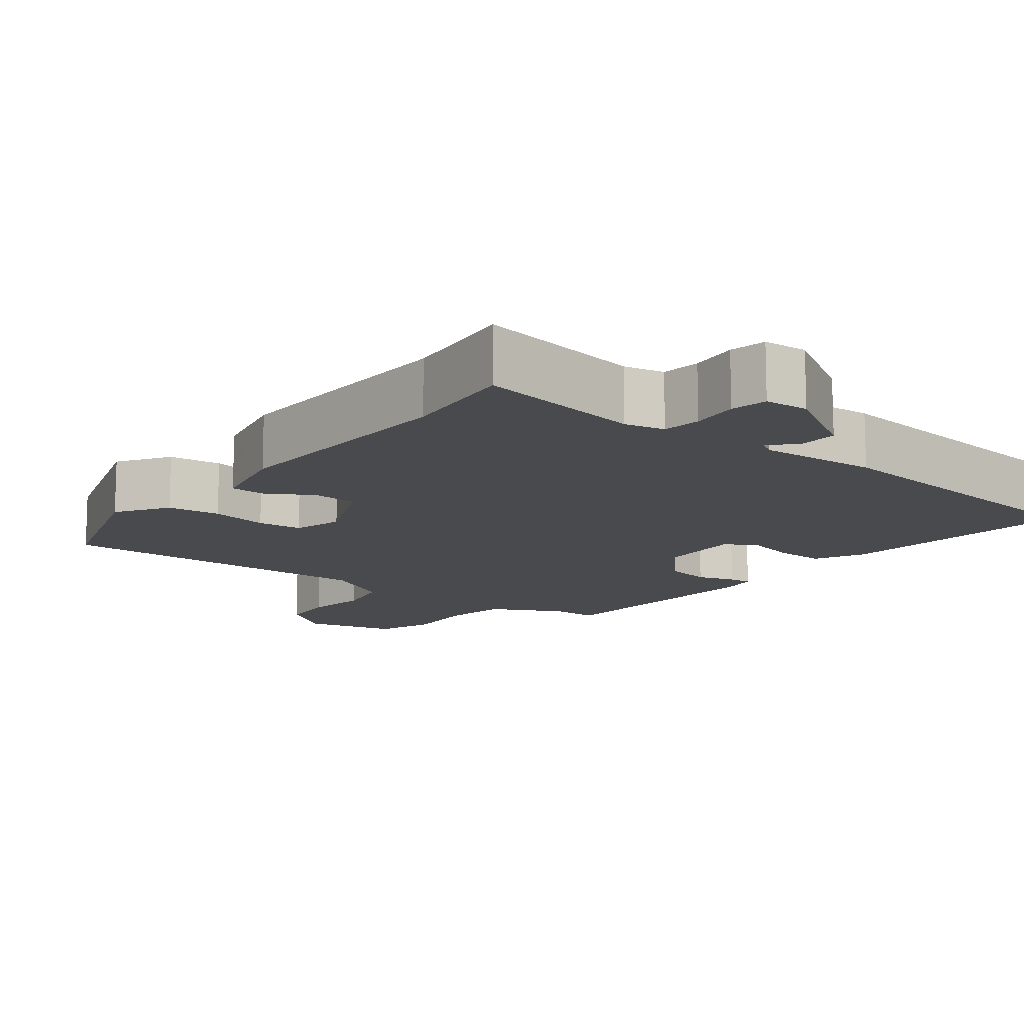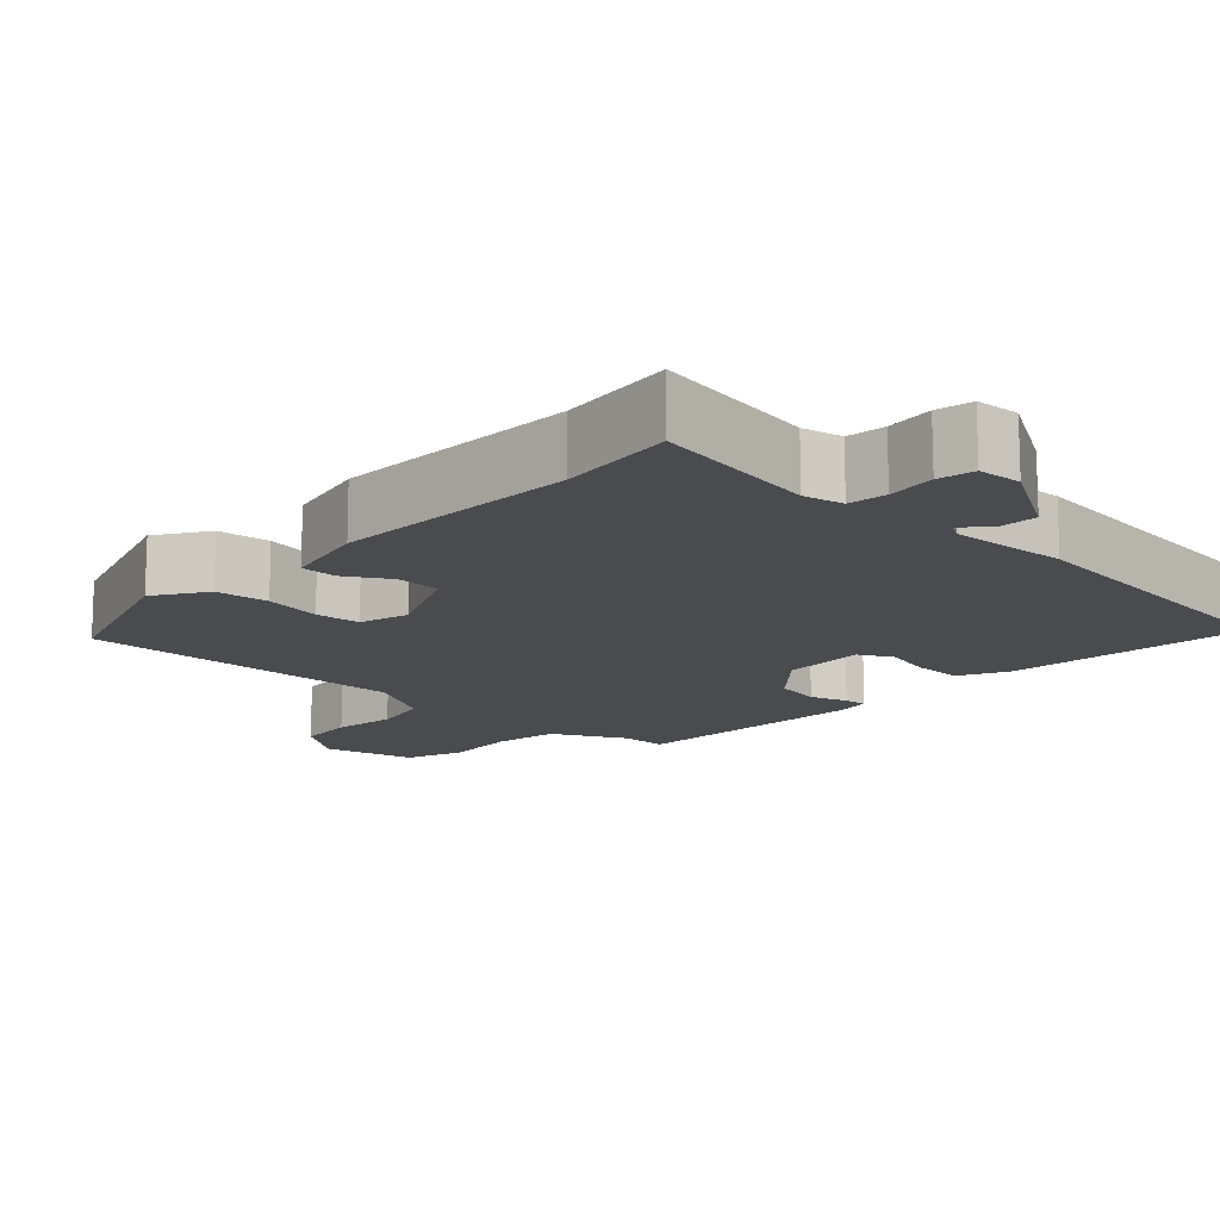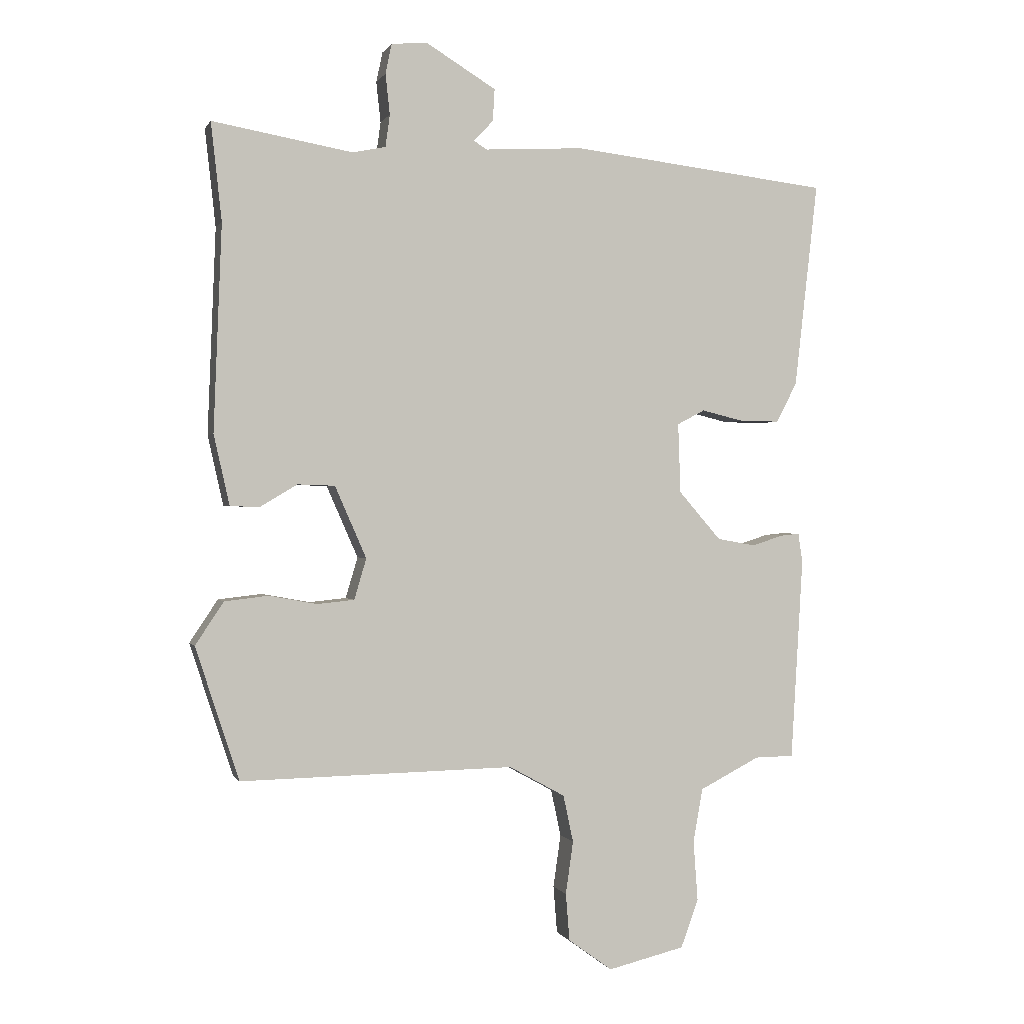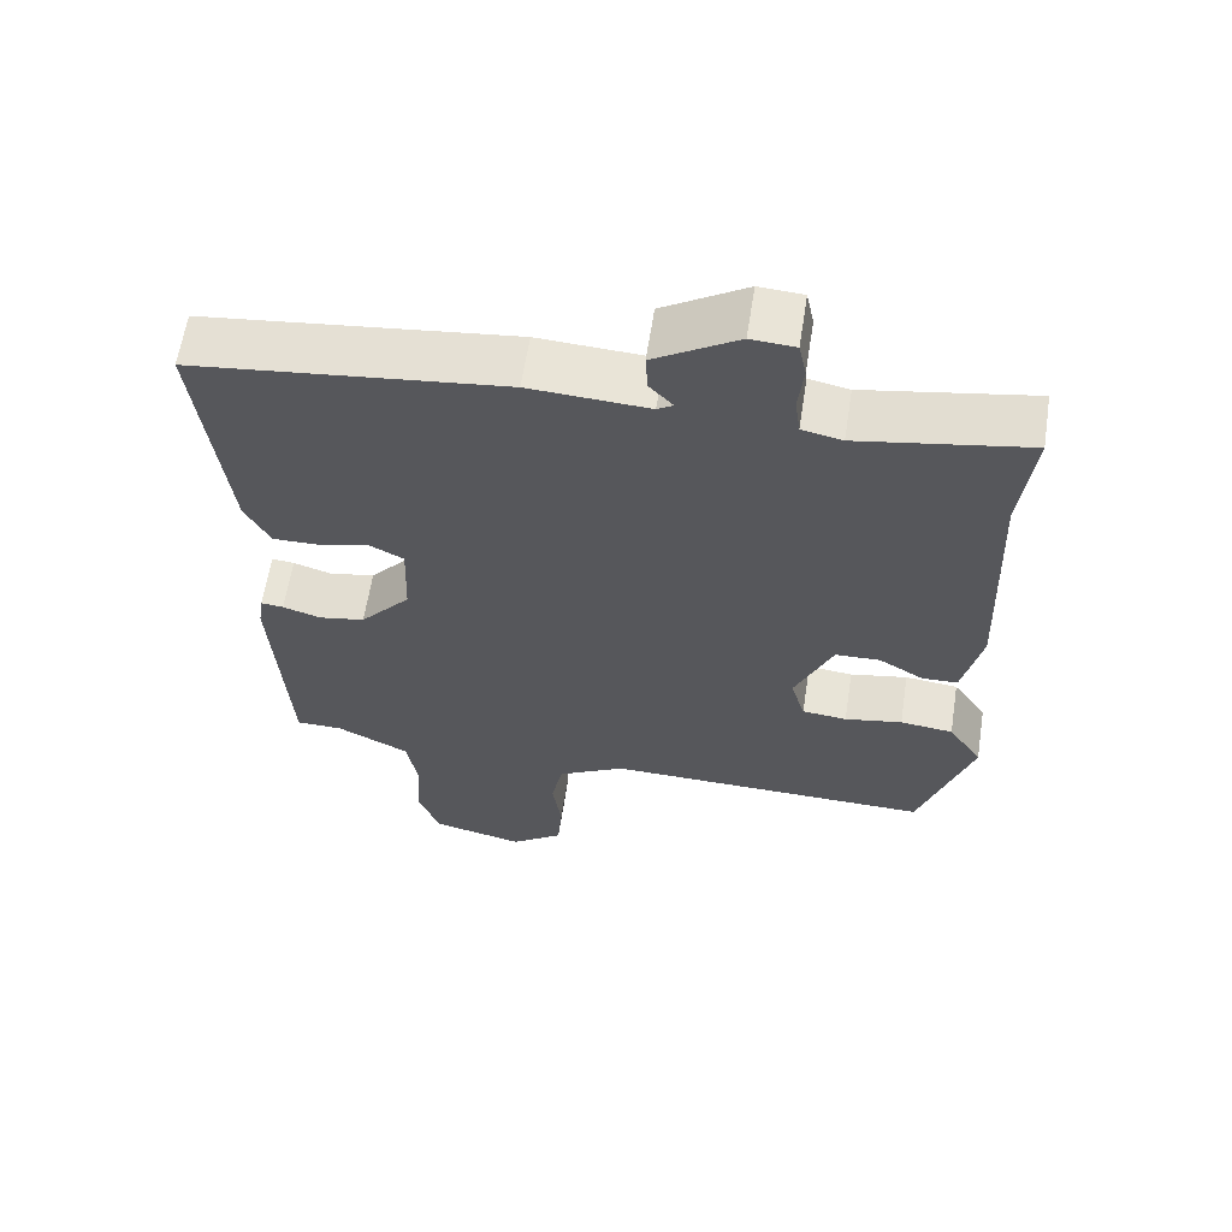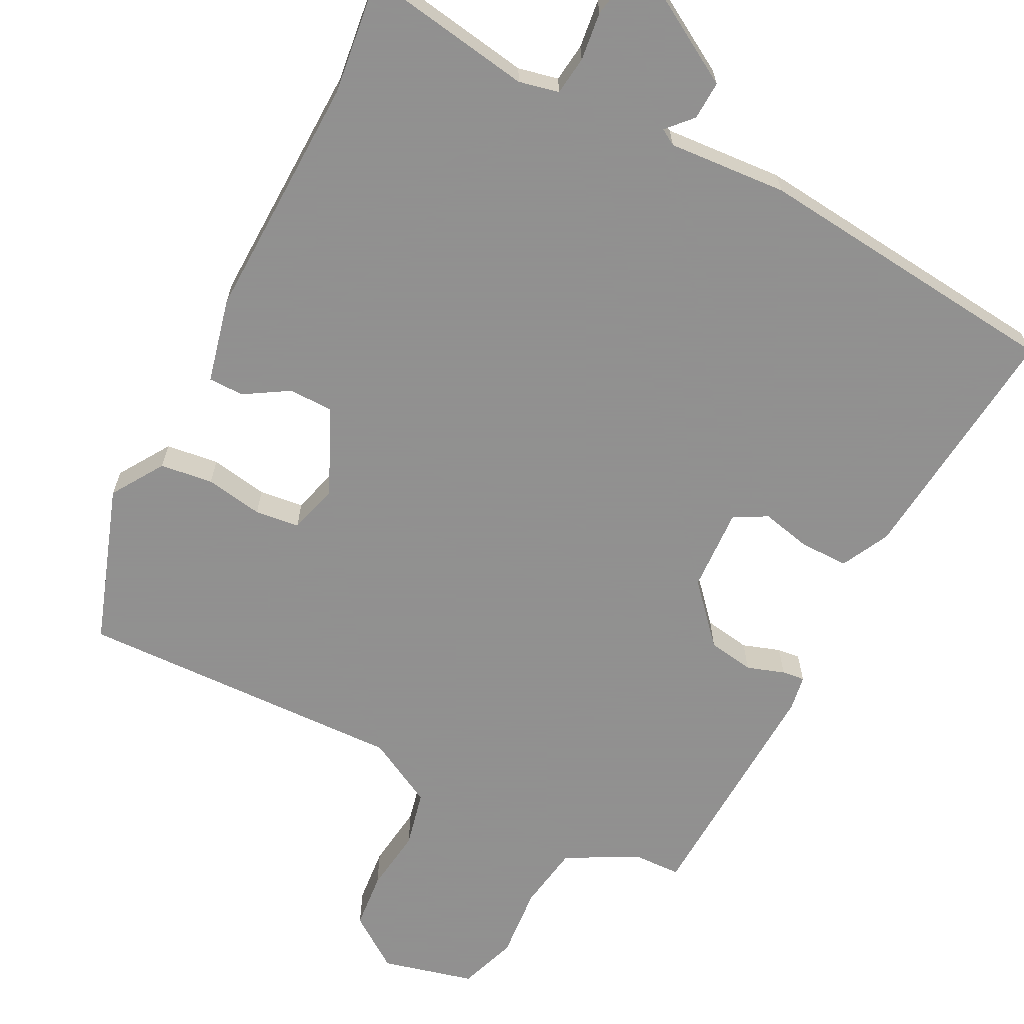
<metadata>
{"format":"obj","ext":"obj","renderer":"f3d","projection":"perspective","resolution":1024,"background":"white","views":[{"elev":-12.9,"azim":-37.6,"up":"+Y"},{"elev":-14.2,"azim":-43.0,"up":"+Y"},{"elev":0.2,"azim":-15.5,"up":"+Z"},{"elev":61.8,"azim":-171.2,"up":"+Z"},{"elev":-65.8,"azim":-26.3,"up":"+Y"}]}
</metadata>
<code>
v -0.46 0.07 -0.485
v -0.529 0.07 -0.274
v -0.484 0.07 -0.206
v -0.414 0.07 -0.198
v -0.338 0.07 -0.212
v -0.279 0.07 -0.206
v -0.26 0.07 -0.141
v -0.31 0.07 -0.027
v -0.369 0.07 -0.025
v -0.428 0.07 -0.06
v -0.475 0.07 -0.059
v -0.5 0.07 0.053
v -0.487 0.07 0.38
v -0.504 0.07 0.535
v -0.282 0.07 0.496
v -0.229 0.07 0.507
v -0.222 0.07 0.558
v -0.229 0.07 0.622
v -0.219 0.07 0.67
v -0.161 0.07 0.674
v -0.051 0.07 0.607
v -0.054 0.07 0.556
v -0.085 0.07 0.523
v -0.064 0.07 0.51
v 0.093 0.07 0.519
v 0.504 0.07 0.471
v 0.467 0.07 0.144
v 0.434 0.07 0.081
v 0.37 0.07 0.082
v 0.304 0.07 0.098
v 0.26 0.07 0.075
v 0.264 0.07 -0.036
v 0.331 0.07 -0.113
v 0.392 0.07 -0.124
v 0.442 0.07 -0.108
v 0.472 0.07 -0.105
v 0.479 0.07 -0.152
v 0.46 0.07 -0.474
v 0.398 0.07 -0.475
v 0.302 0.07 -0.524
v 0.287 0.07 -0.61
v 0.294 0.07 -0.706
v 0.266 0.07 -0.782
v 0.144 0.07 -0.811
v 0.074 0.07 -0.76
v 0.068 0.07 -0.685
v 0.08 0.07 -0.601
v 0.064 0.07 -0.526
v -0.025 0.07 -0.477
v -0.46 0 -0.485
v -0.529 0 -0.274
v -0.484 0 -0.206
v -0.414 0 -0.198
v -0.338 0 -0.212
v -0.279 0 -0.206
v -0.26 0 -0.141
v -0.31 0 -0.027
v -0.369 0 -0.025
v -0.428 0 -0.06
v -0.475 0 -0.059
v -0.5 0 0.053
v -0.487 0 0.38
v -0.504 0 0.535
v -0.282 0 0.496
v -0.229 0 0.507
v -0.222 0 0.558
v -0.229 0 0.622
v -0.219 0 0.67
v -0.161 0 0.674
v -0.051 0 0.607
v -0.054 0 0.556
v -0.085 0 0.523
v -0.064 0 0.51
v 0.093 0 0.519
v 0.504 0 0.471
v 0.467 0 0.144
v 0.434 0 0.081
v 0.37 0 0.082
v 0.304 0 0.098
v 0.26 0 0.075
v 0.264 0 -0.036
v 0.331 0 -0.113
v 0.392 0 -0.124
v 0.442 0 -0.108
v 0.472 0 -0.105
v 0.479 0 -0.152
v 0.46 0 -0.474
v 0.398 0 -0.475
v 0.302 0 -0.524
v 0.287 0 -0.61
v 0.294 0 -0.706
v 0.266 0 -0.782
v 0.144 0 -0.811
v 0.074 0 -0.76
v 0.068 0 -0.685
v 0.08 0 -0.601
v 0.064 0 -0.526
v -0.025 0 -0.477
f 45 46 47
f 44 45 47
f 43 44 47
f 42 43 47
f 41 42 47
f 40 41 47 48
f 39 40 48 49
f 38 39 49
f 37 38 49
f 36 37 49
f 35 36 49
f 34 35 49
f 28 29 30
f 27 28 30
f 26 27 30
f 25 26 30
f 24 25 30
f 23 24 30 31
f 21 22 23
f 20 21 23
f 19 20 23
f 18 19 23
f 17 18 23
f 23 31 32
f 17 23 32
f 16 17 32
f 13 14 15
f 13 15 16
f 12 13 16
f 11 12 16
f 10 11 16
f 9 10 16
f 8 9 16 32
f 3 4 5
f 2 3 5
f 1 2 5
f 49 1 5
f 49 5 6
f 49 6 7
f 34 49 7
f 33 34 7
f 7 8 32 33
f 96 95 94
f 96 94 93
f 96 93 92
f 96 92 91
f 96 91 90
f 97 96 90 89
f 98 97 89 88
f 98 88 87
f 98 87 86
f 98 86 85
f 98 85 84
f 98 84 83
f 79 78 77
f 79 77 76
f 79 76 75
f 79 75 74
f 79 74 73
f 80 79 73 72
f 72 71 70
f 72 70 69
f 72 69 68
f 72 68 67
f 72 67 66
f 81 80 72
f 81 72 66
f 81 66 65
f 64 63 62
f 65 64 62
f 65 62 61
f 65 61 60
f 65 60 59
f 65 59 58
f 81 65 58 57
f 54 53 52
f 54 52 51
f 54 51 50
f 54 50 98
f 55 54 98
f 56 55 98
f 56 98 83
f 56 83 82
f 82 81 57 56
f 1 50 51 2
f 2 51 52 3
f 3 52 53 4
f 4 53 54 5
f 5 54 55 6
f 6 55 56 7
f 7 56 57 8
f 8 57 58 9
f 9 58 59 10
f 10 59 60 11
f 11 60 61 12
f 12 61 62 13
f 13 62 63 14
f 14 63 64 15
f 15 64 65 16
f 16 65 66 17
f 17 66 67 18
f 18 67 68 19
f 19 68 69 20
f 20 69 70 21
f 21 70 71 22
f 22 71 72 23
f 23 72 73 24
f 24 73 74 25
f 25 74 75 26
f 26 75 76 27
f 27 76 77 28
f 28 77 78 29
f 29 78 79 30
f 30 79 80 31
f 31 80 81 32
f 32 81 82 33
f 33 82 83 34
f 34 83 84 35
f 35 84 85 36
f 36 85 86 37
f 37 86 87 38
f 38 87 88 39
f 39 88 89 40
f 40 89 90 41
f 41 90 91 42
f 42 91 92 43
f 43 92 93 44
f 44 93 94 45
f 45 94 95 46
f 46 95 96 47
f 47 96 97 48
f 48 97 98 49
f 49 98 50 1

</code>
